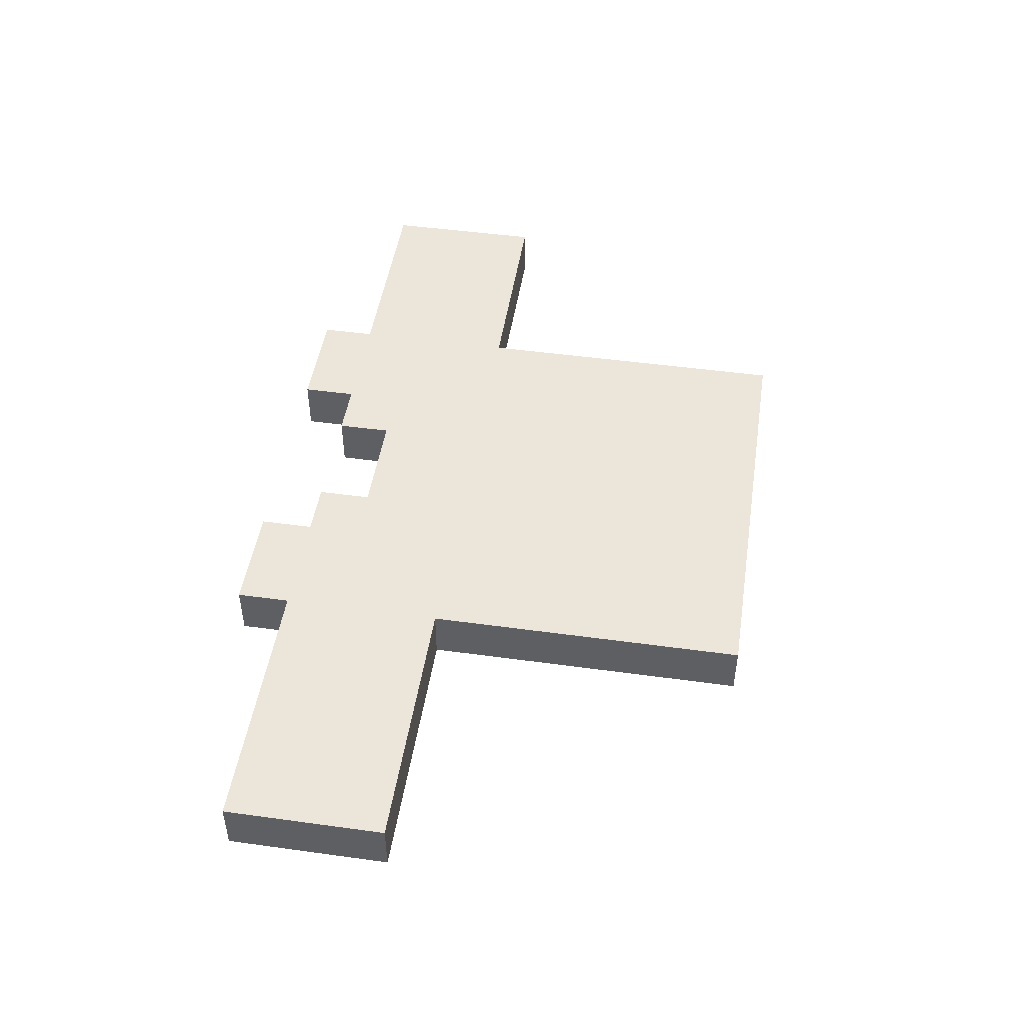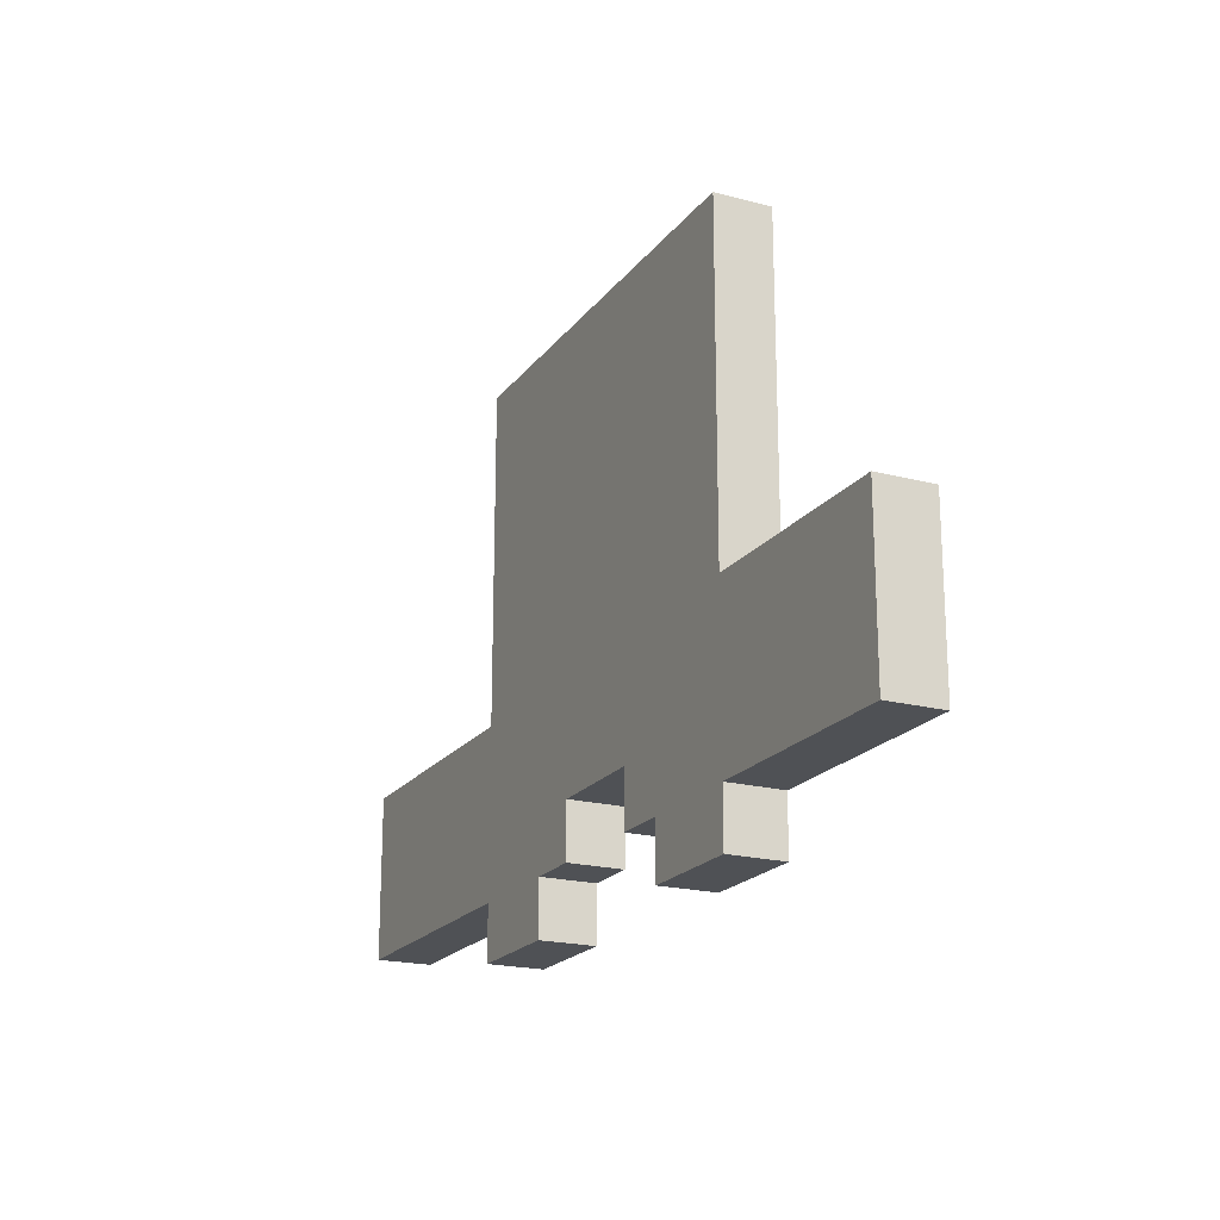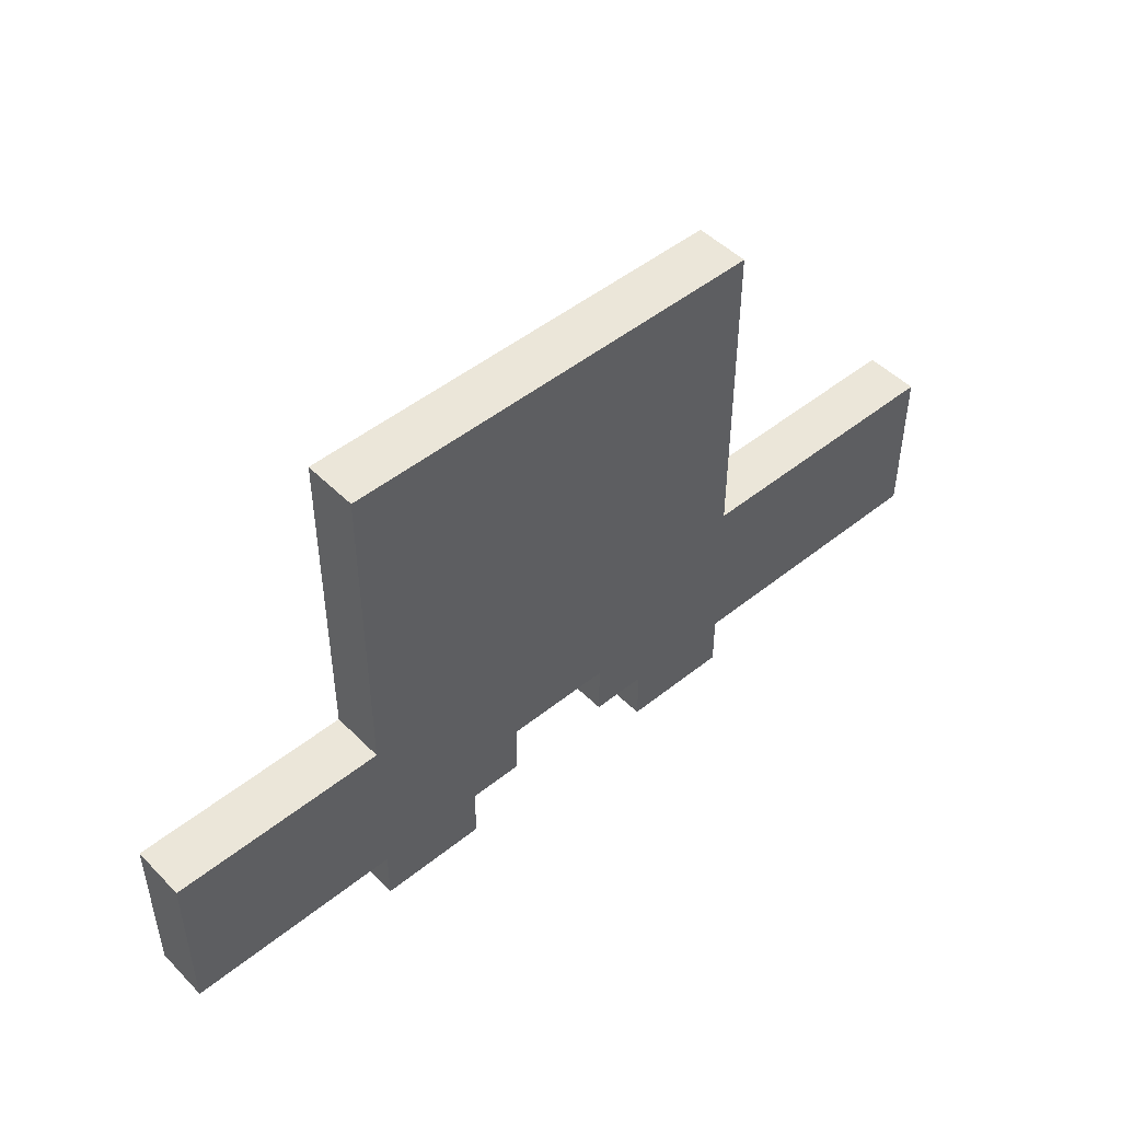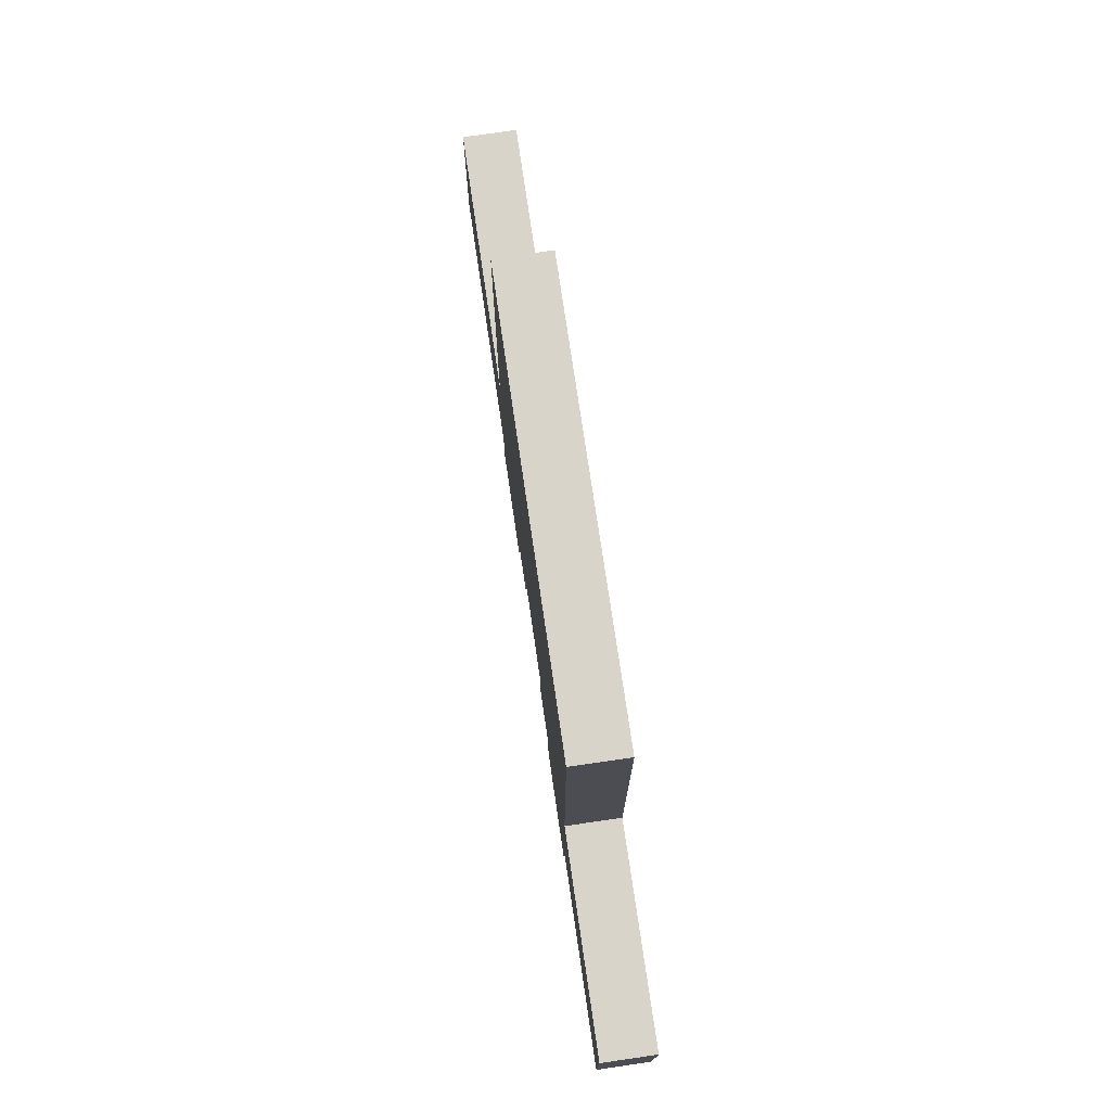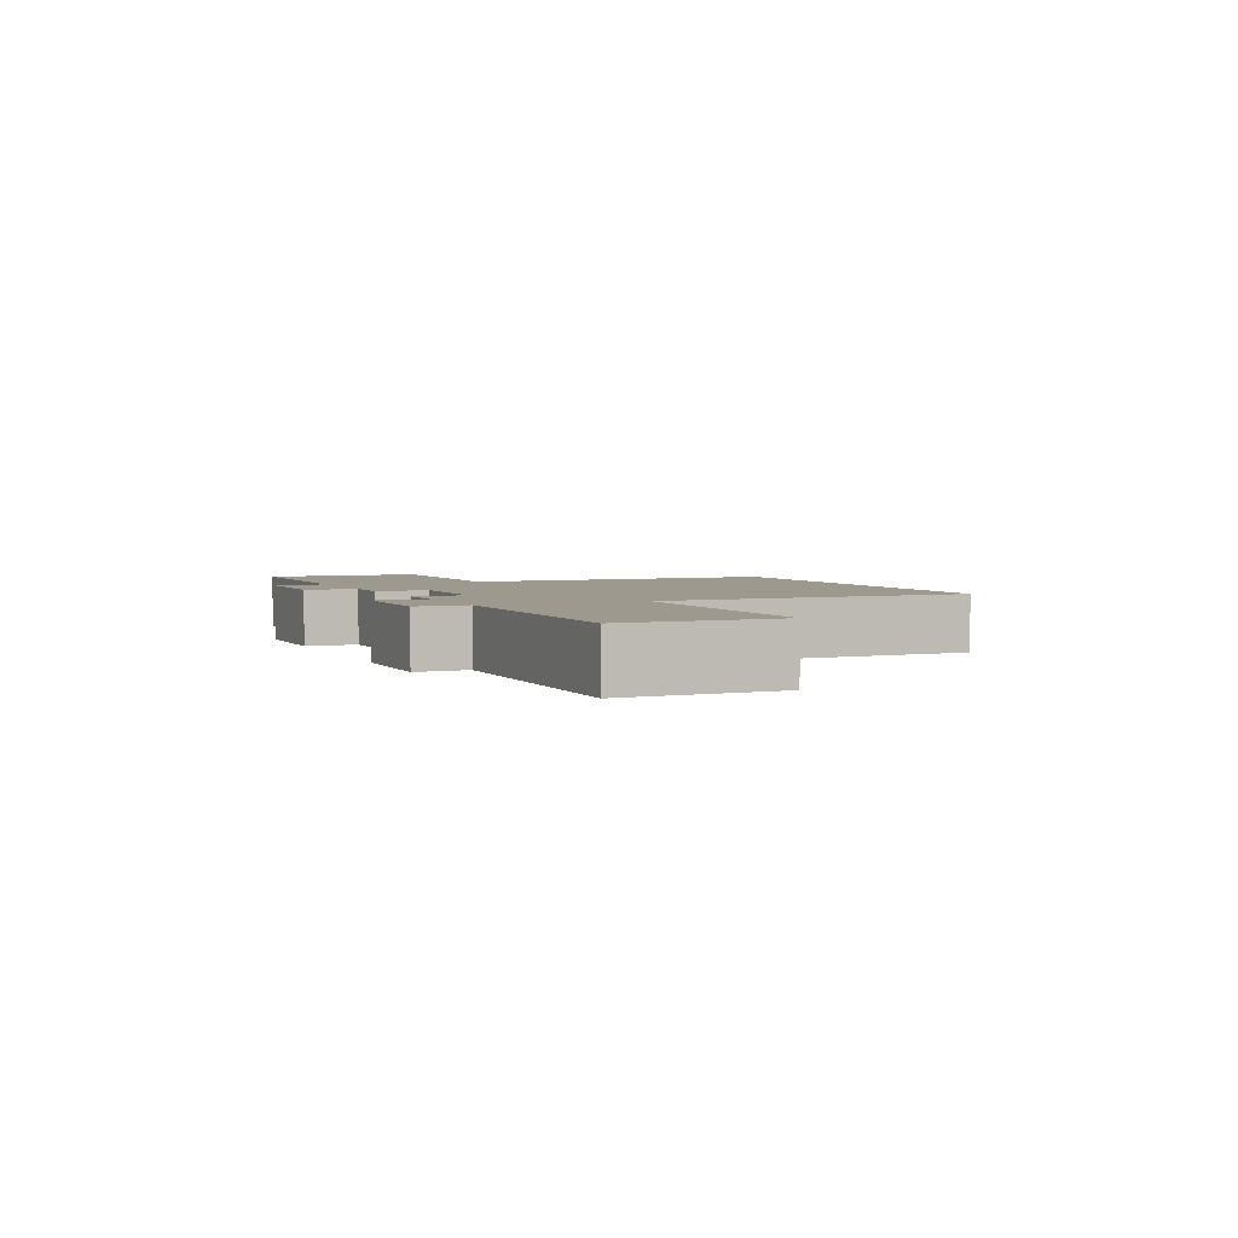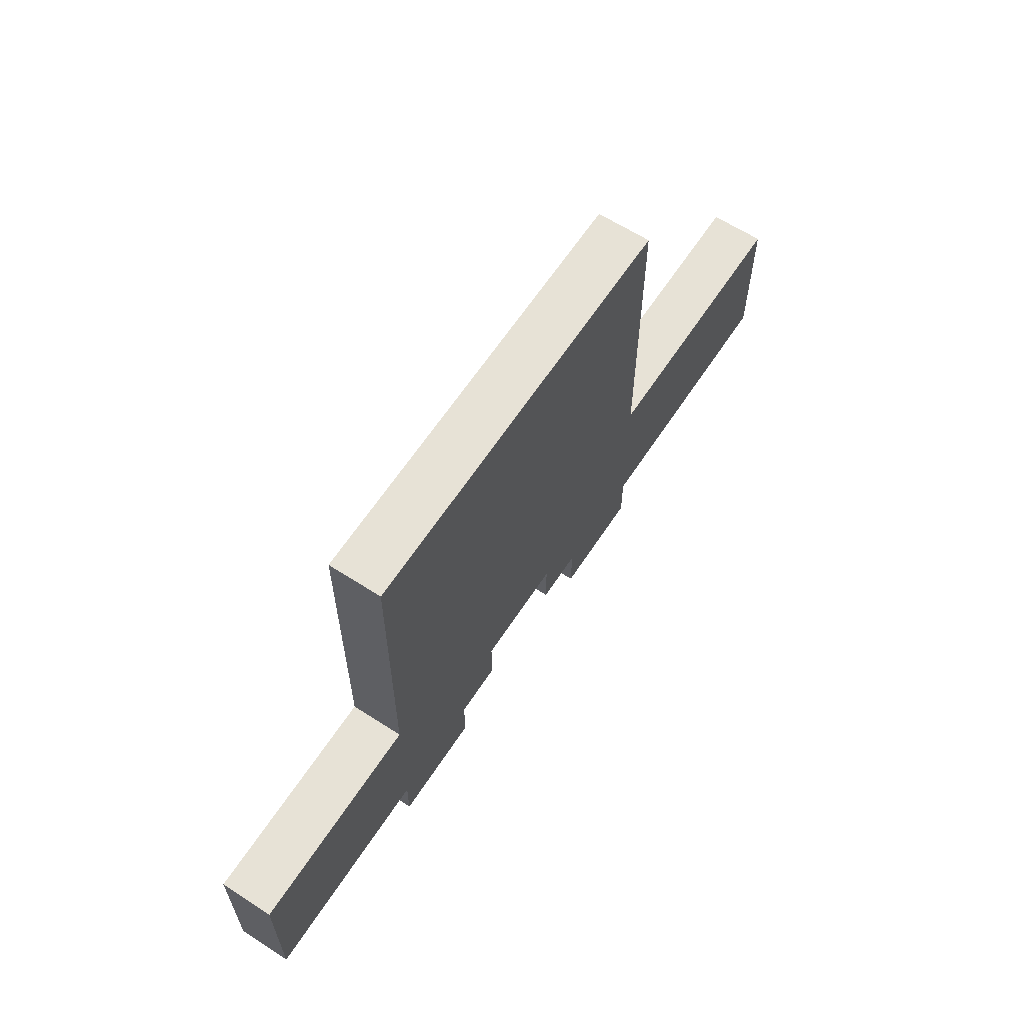
<metadata>
{"format":"obj","ext":"obj","renderer":"f3d","projection":"perspective","resolution":1024,"background":"white","views":[{"elev":47.8,"azim":-81.2,"up":"+Y"},{"elev":-19.9,"azim":64.1,"up":"+Z"},{"elev":48.2,"azim":138.0,"up":"+Z"},{"elev":74.9,"azim":81.7,"up":"+Z"},{"elev":3.4,"azim":-113.7,"up":"+Y"},{"elev":62.9,"azim":123.2,"up":"+Z"}]}
</metadata>
<code>
g shirt
v -9 0 -1
v -9 0 -4
v -9 1 -1
v -9 1 -4
v -4 0 5
v -4 0 -1
v -4 0 -4
v -4 0 -5
v -4 1 5
v -4 1 -1
v -4 1 -4
v -4 1 -5
v 1 0 -3
v 1 0 -4
v 1 1 -3
v 1 1 -4
v 2 0 -4
v 2 0 -5
v 2 1 -4
v 2 1 -5
v -2 0 -4
v -2 0 -5
v -2 1 -4
v -2 1 -5
v -1 0 -3
v -1 0 -4
v -1 1 -3
v -1 1 -4
v 4 0 5
v 4 0 -1
v 4 0 -4
v 4 0 -5
v 4 1 5
v 4 1 -1
v 4 1 -4
v 4 1 -5
v 8 0 -1
v 8 0 -4
v 8 1 -1
v 8 1 -4
v -4 0 5
v -4 1 5
v 4 0 5
v 4 1 5
v -9 0 -1
v -9 1 -1
v -4 0 -1
v -4 1 -1
v 4 0 -1
v 4 1 -1
v 8 0 -1
v 8 1 -1
v -1 0 -3
v -1 1 -3
v 1 0 -3
v 1 1 -3
v -9 0 -4
v -9 1 -4
v -4 0 -4
v -4 1 -4
v -2 0 -4
v -2 1 -4
v -1 0 -4
v -1 1 -4
v 1 0 -4
v 1 1 -4
v 2 0 -4
v 2 1 -4
v 4 0 -4
v 4 1 -4
v 8 0 -4
v 8 1 -4
v -4 0 -5
v -4 1 -5
v -2 0 -5
v -2 1 -5
v 2 0 -5
v 2 1 -5
v 4 0 -5
v 4 1 -5
v -4 0 5
v 4 0 5
v -9 0 -1
v -4 0 -1
v 4 0 -1
v 8 0 -1
v -1 0 -3
v 1 0 -3
v -9 0 -4
v -4 0 -4
v -2 0 -4
v -1 0 -4
v 1 0 -4
v 2 0 -4
v 4 0 -4
v 8 0 -4
v -4 0 -5
v -2 0 -5
v 2 0 -5
v 4 0 -5
v -4 1 5
v 4 1 5
v -9 1 -1
v -4 1 -1
v 4 1 -1
v 8 1 -1
v -1 1 -3
v 1 1 -3
v -9 1 -4
v -4 1 -4
v -2 1 -4
v -1 1 -4
v 1 1 -4
v 2 1 -4
v 4 1 -4
v 8 1 -4
v -4 1 -5
v -2 1 -5
v 2 1 -5
v 4 1 -5
f 3 2 1
f 4 2 3
f 9 6 5
f 10 6 9
f 11 8 7
f 12 8 11
f 15 14 13
f 16 14 15
f 19 18 17
f 20 18 19
f 21 22 23
f 23 22 24
f 25 26 27
f 27 26 28
f 29 30 33
f 33 30 34
f 31 32 35
f 35 32 36
f 37 38 39
f 39 38 40
f 43 42 41
f 44 42 43
f 47 46 45
f 48 46 47
f 51 50 49
f 52 50 51
f 53 54 55
f 55 54 56
f 57 58 59
f 59 58 60
f 61 62 63
f 63 62 64
f 65 66 67
f 67 66 68
f 69 70 71
f 71 70 72
f 73 74 75
f 75 74 76
f 77 78 79
f 79 78 80
f 84 82 81
f 85 82 84
f 87 84 83
f 87 86 85
f 87 85 84
f 88 86 87
f 89 87 83
f 90 87 89
f 91 87 90
f 92 87 91
f 93 86 88
f 94 86 93
f 95 86 94
f 96 86 95
f 97 91 90
f 98 91 97
f 99 95 94
f 100 95 99
f 101 102 104
f 104 102 105
f 103 104 107
f 105 106 107
f 104 105 107
f 107 106 108
f 103 107 109
f 109 107 110
f 110 107 111
f 111 107 112
f 108 106 113
f 113 106 114
f 114 106 115
f 115 106 116
f 110 111 117
f 117 111 118
f 114 115 119
f 119 115 120

</code>
